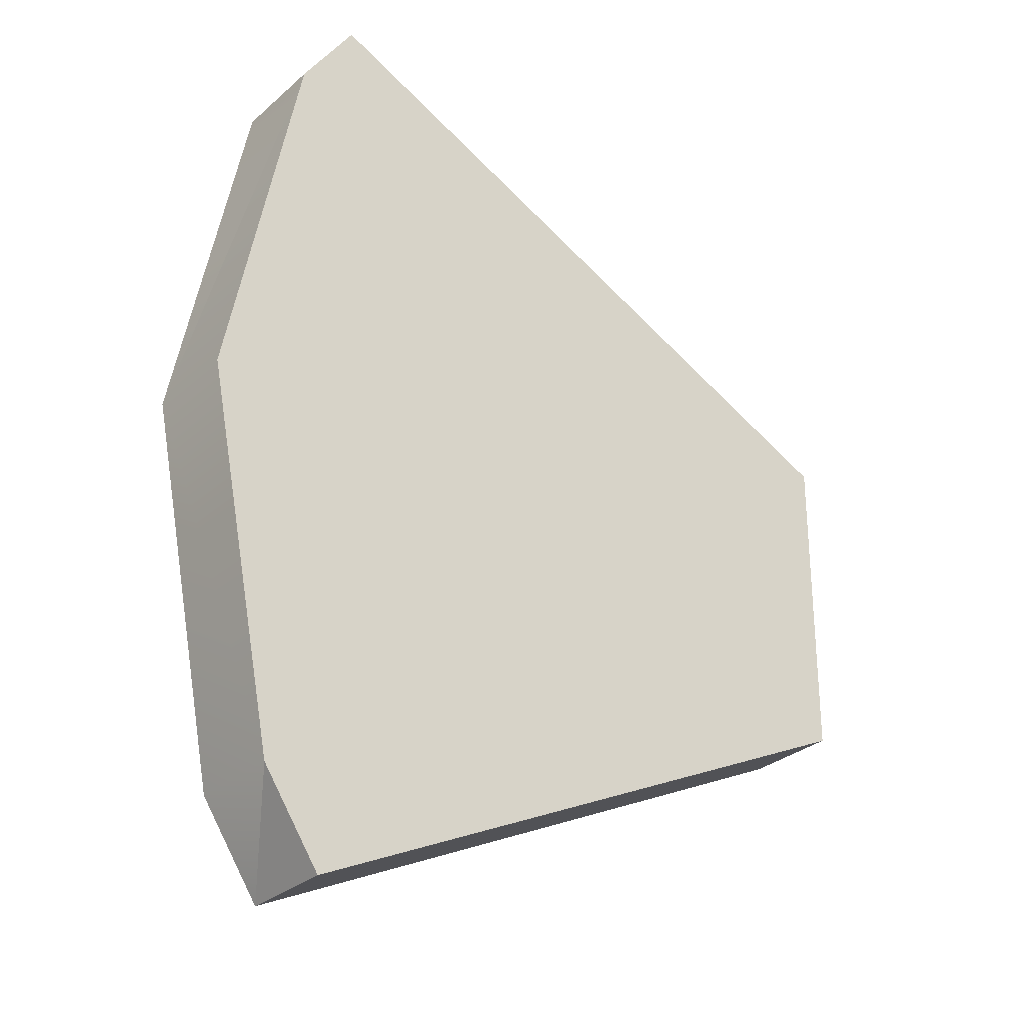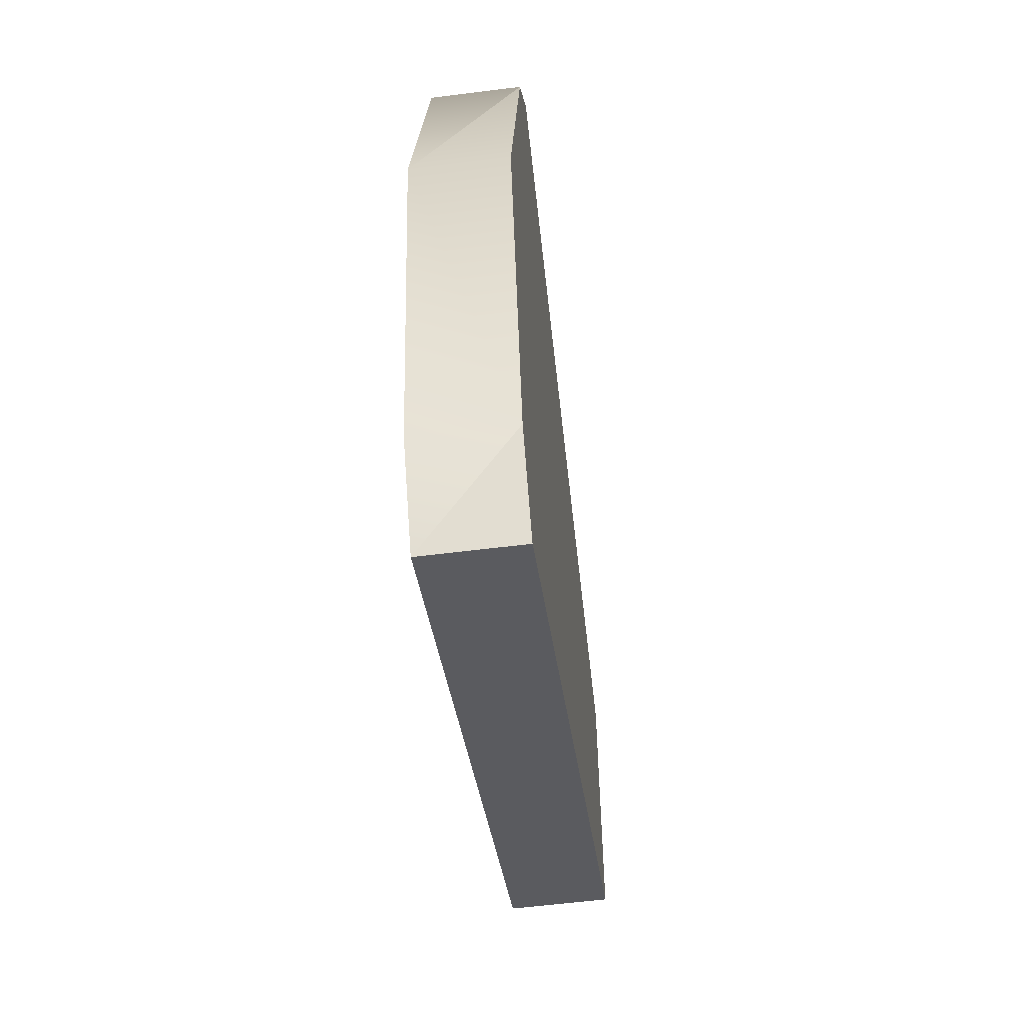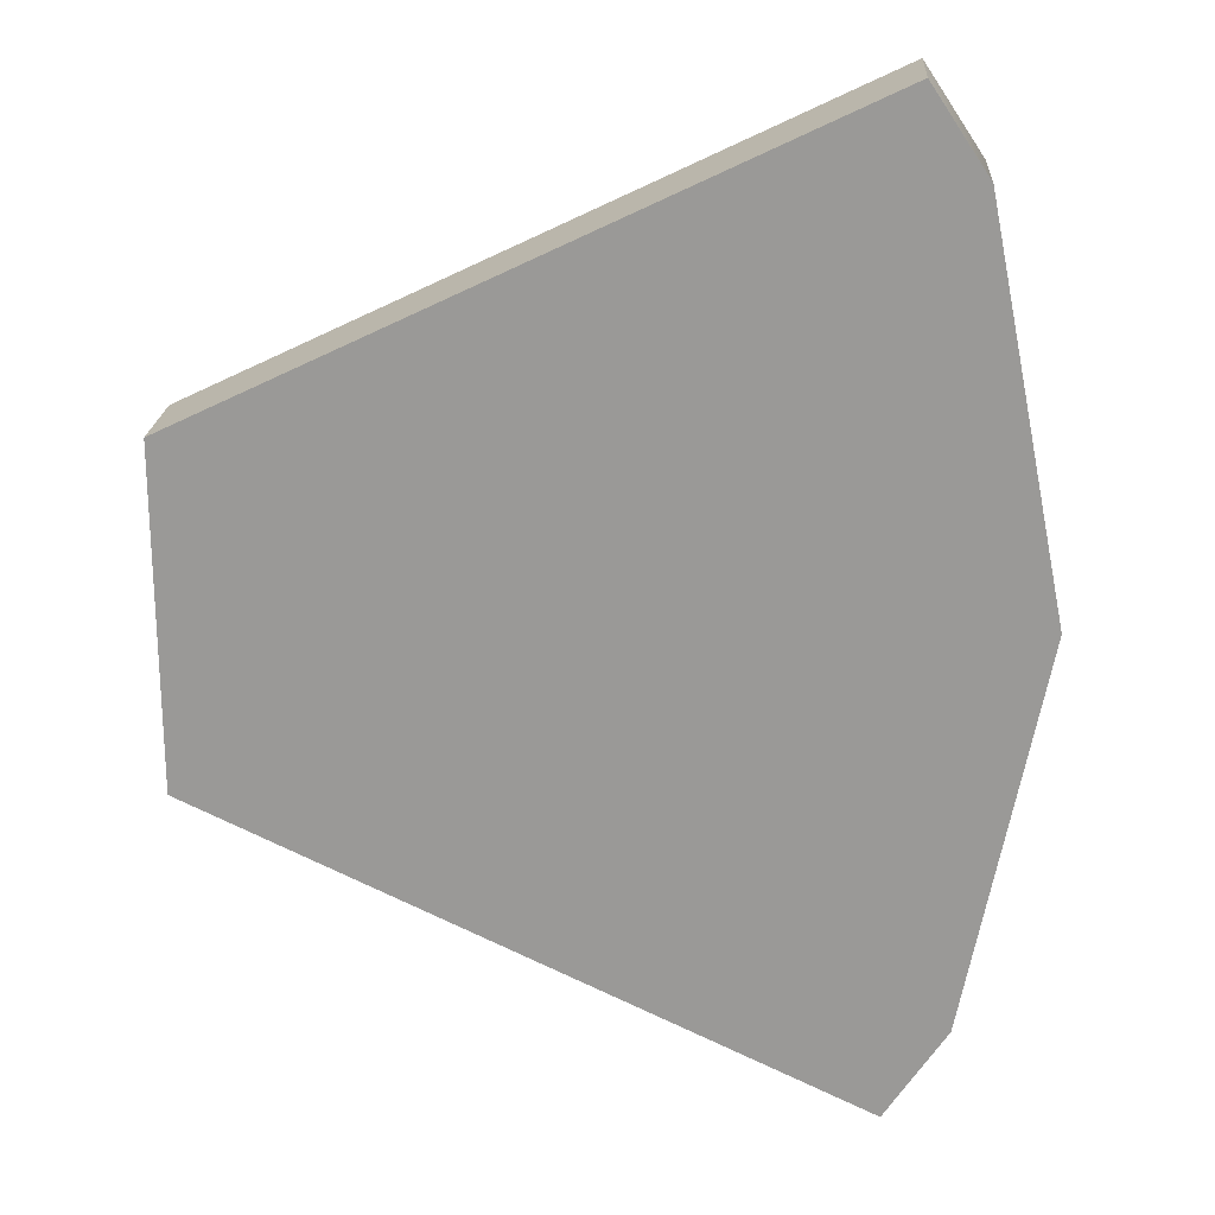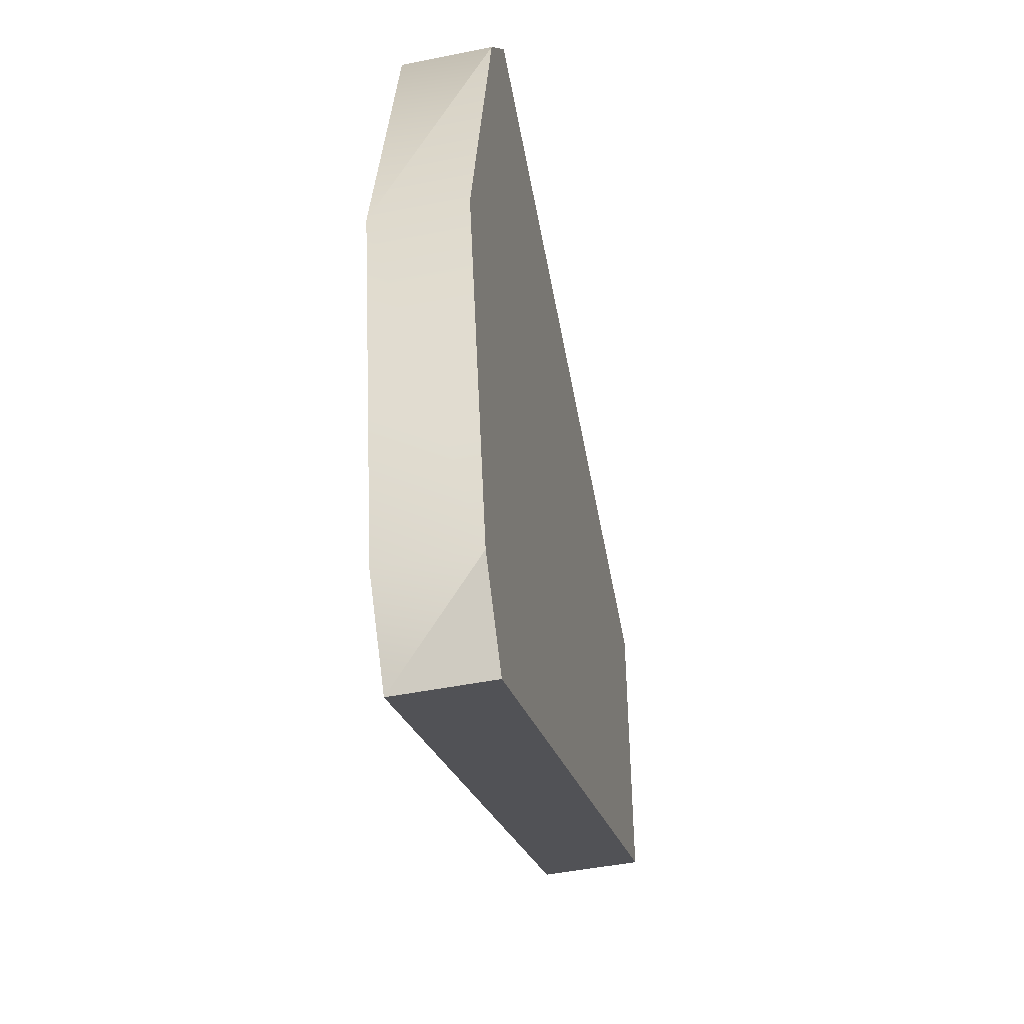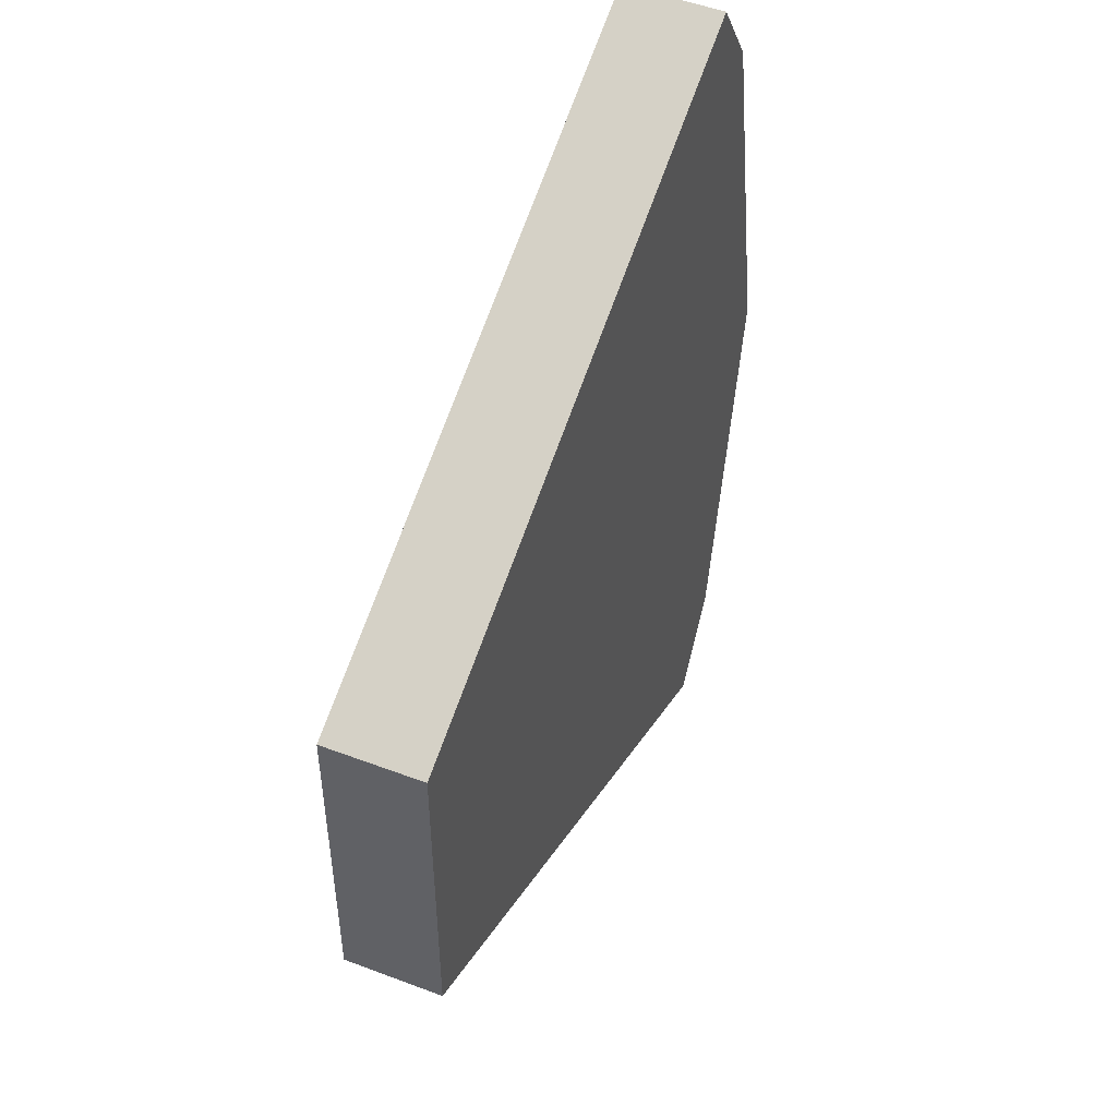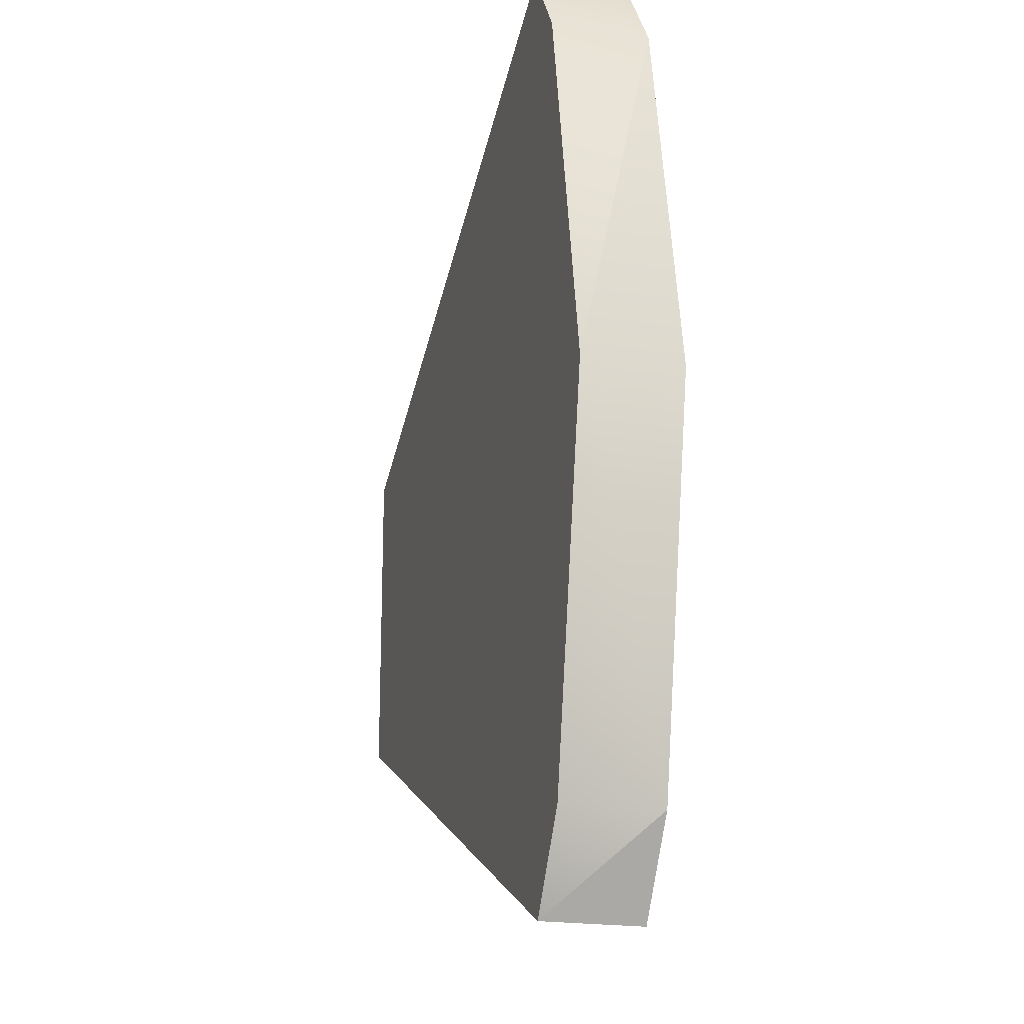
<metadata>
{"format":"obj","ext":"obj","renderer":"f3d","projection":"perspective","resolution":1024,"background":"white","views":[{"elev":-29.7,"azim":141.6,"up":"+Z"},{"elev":-58.7,"azim":97.4,"up":"+Z"},{"elev":20.4,"azim":3.7,"up":"+Z"},{"elev":-46.8,"azim":102.9,"up":"+Z"},{"elev":49.2,"azim":-67.2,"up":"+Z"},{"elev":-20.5,"azim":74.0,"up":"+Z"}]}
</metadata>
<code>
v  0.3572 -0.0188 0.0192
v  0.3572 -0.0188 -0.0168
v  0.3572 0.0172 -0.0168
v  0.3572 0.0172 0.0192
v  0.1772 0.1792 0.1812
v  0.1772 0.1792 -0.1788
v  0.1772 -0.1808 0.1812
v  0.1772 -0.1808 -0.1788
v  -0.0028 -0.0008 0.0012
g cpz_obj_pipelinecapA_brk_011
f 1 2 3 4
f 5 4 3 6
f 7 1 4 5
f 2 8 6 3
f 1 7 8 2
f 9 7 5
f 9 5 6
f 9 6 8
f 9 8 7
v  15.85 0.0059 8.493
v  4.124 0.0059 2.882
v  16.86 0.0059 6.979
v  18.25 0.0059 0.0012
v  4.137 0.0059 0.0012
v  4.15 0.0059 -3.116
v  16.86 0.0059 -6.977
v  15.77 0.0059 -8.614
v  15.77 1.8 -8.614
v  4.15 1.8 -3.116
v  16.86 1.8 -6.977
v  18.25 1.8 0.0012
v  4.137 1.8 0.0012
v  4.124 1.8 2.882
v  16.86 1.8 6.979
v  15.85 1.8 8.493
g cpz_metal_tn1_footholdA_floor
f 10 11 12
f 12 11 13
f 11 14 13
f 14 15 13
f 13 15 16
f 15 17 16
f 18 19 20
f 20 19 21
f 19 22 21
f 22 23 21
f 21 23 24
f 23 25 24
v  15.85 0.0059 8.493
v  16.86 0.0059 6.979
v  15.85 1.8 8.493
v  16.86 1.8 6.979
v  18.25 0.0059 0.0012
v  18.25 1.8 0.0012
v  16.86 1.8 -6.977
v  16.86 0.0059 -6.977
v  15.77 0.0059 -8.614
v  15.77 1.8 -8.614
v  4.124 1.8 2.882
v  4.137 1.8 0.0012
v  4.124 0.0059 2.882
v  4.137 0.0059 0.0012
v  4.15 1.8 -3.116
v  4.15 0.0059 -3.116
g ccp_metal_yy_gray_Cmn_dpn
f 26 27 28
f 28 27 29
f 27 30 29
f 29 30 31
f 31 30 32
f 30 33 32
f 33 34 32
f 32 34 35
f 36 37 38
f 38 37 39
f 37 40 39
f 39 40 41
f 35 34 40
f 40 34 41
f 36 38 28
f 28 38 26

</code>
